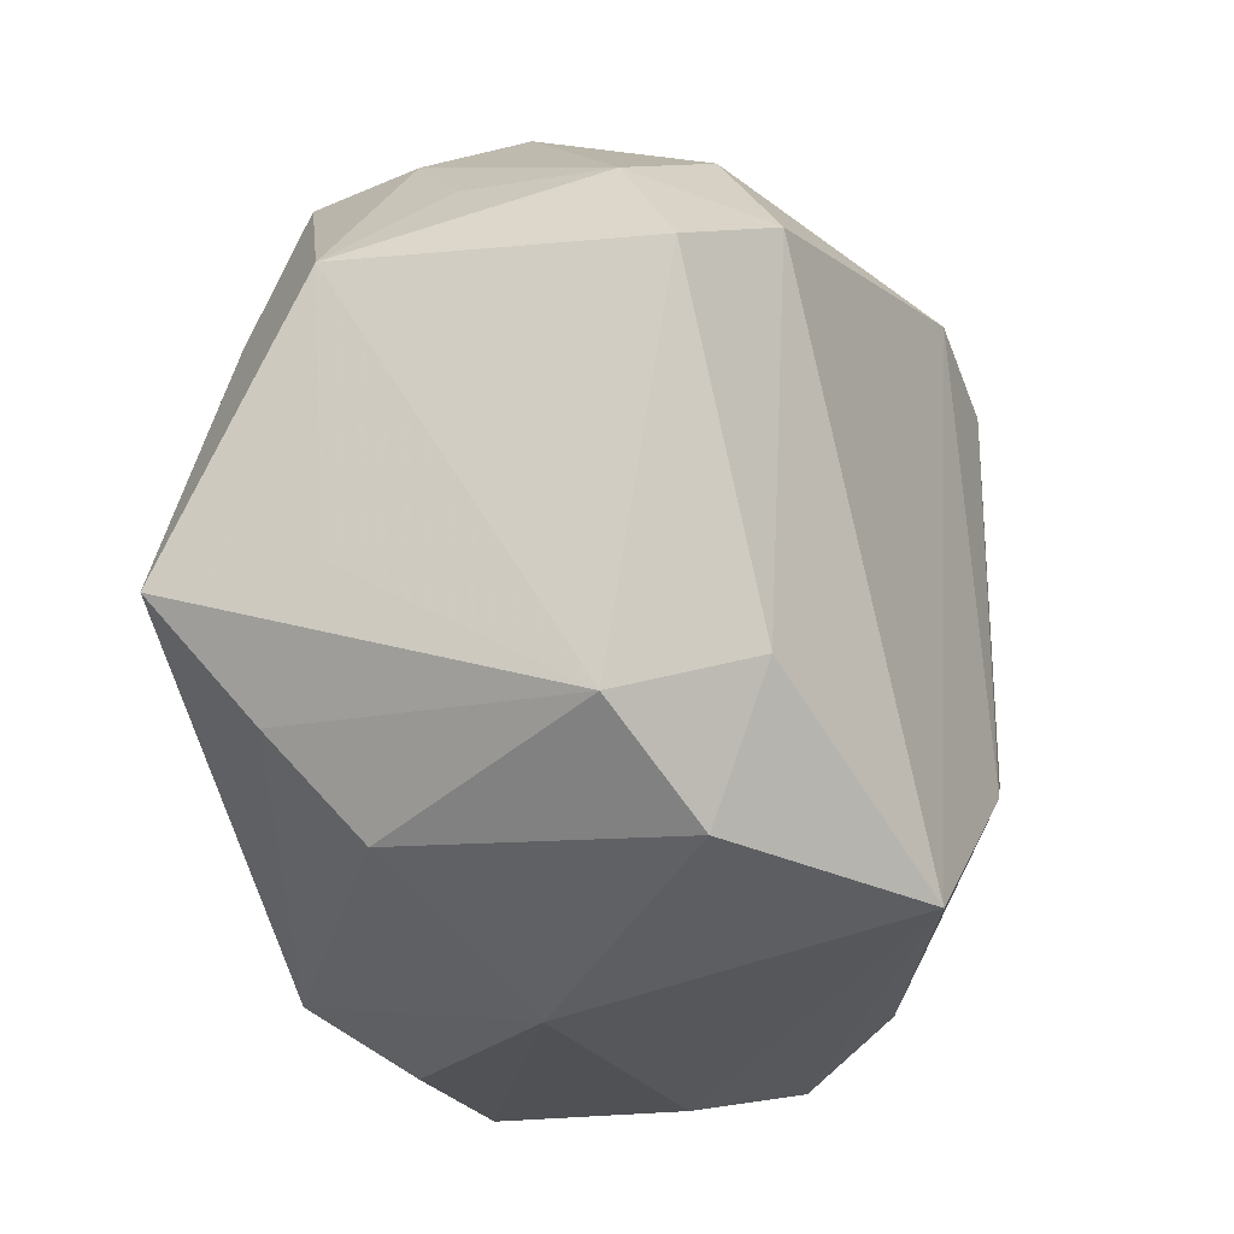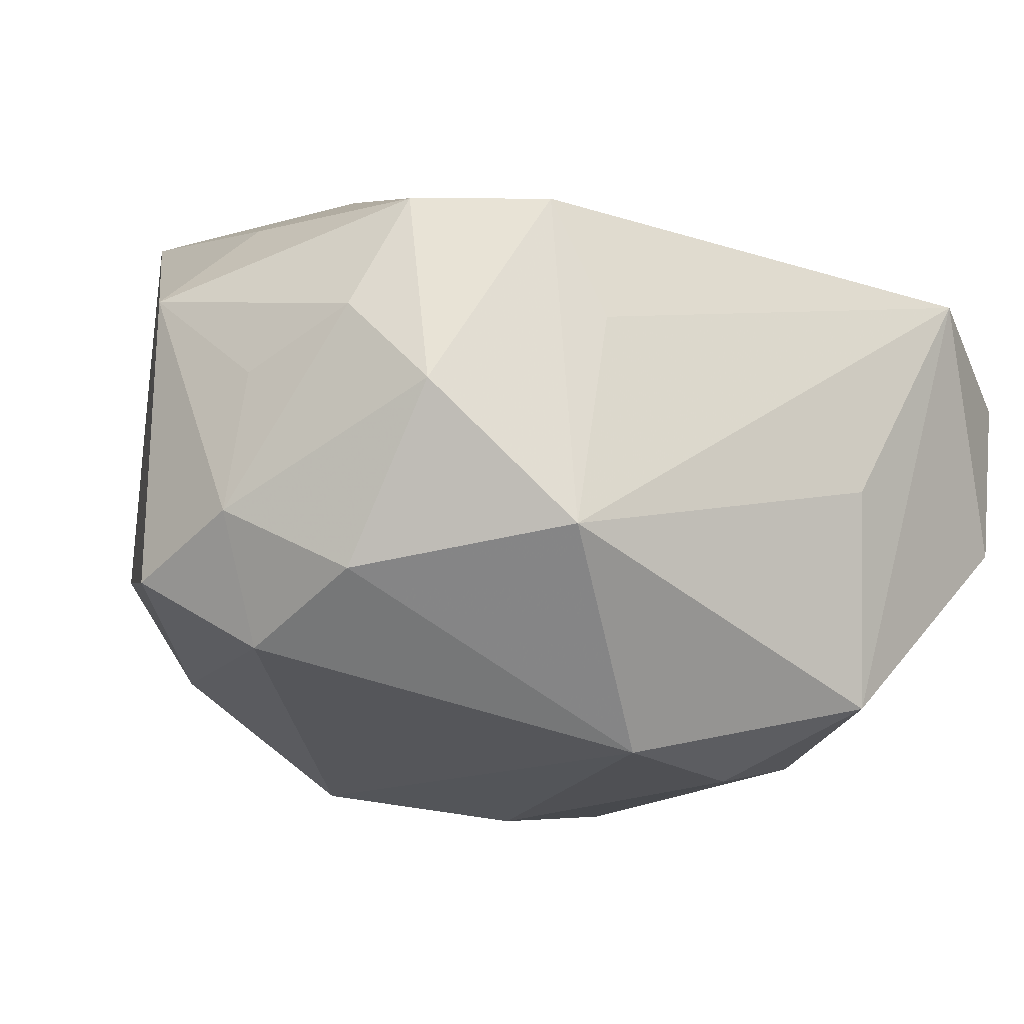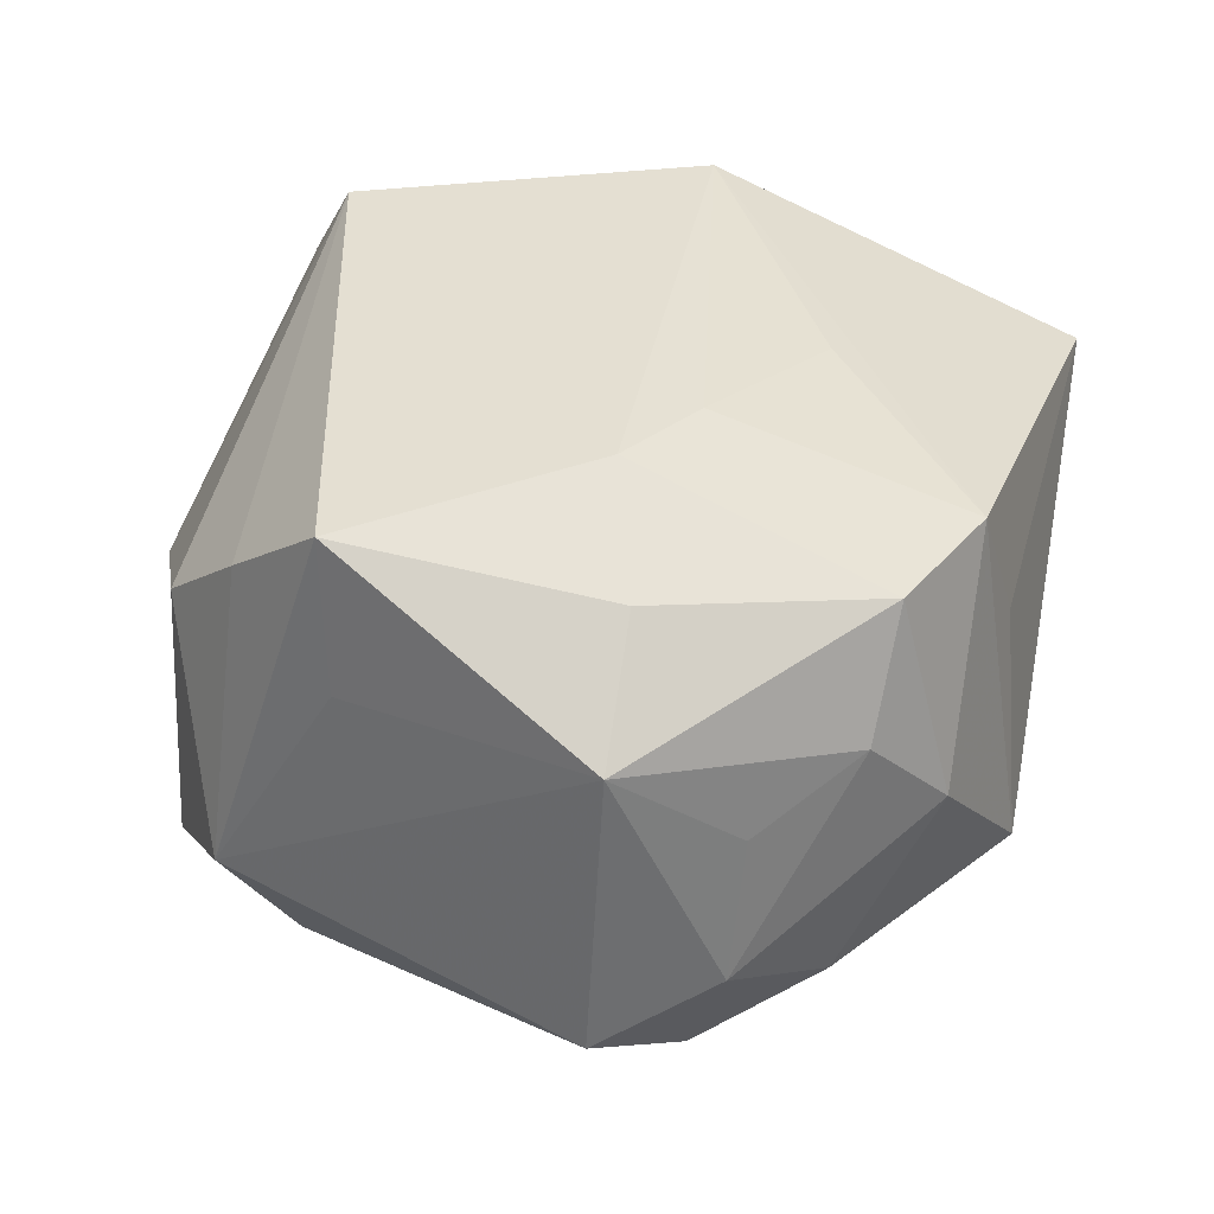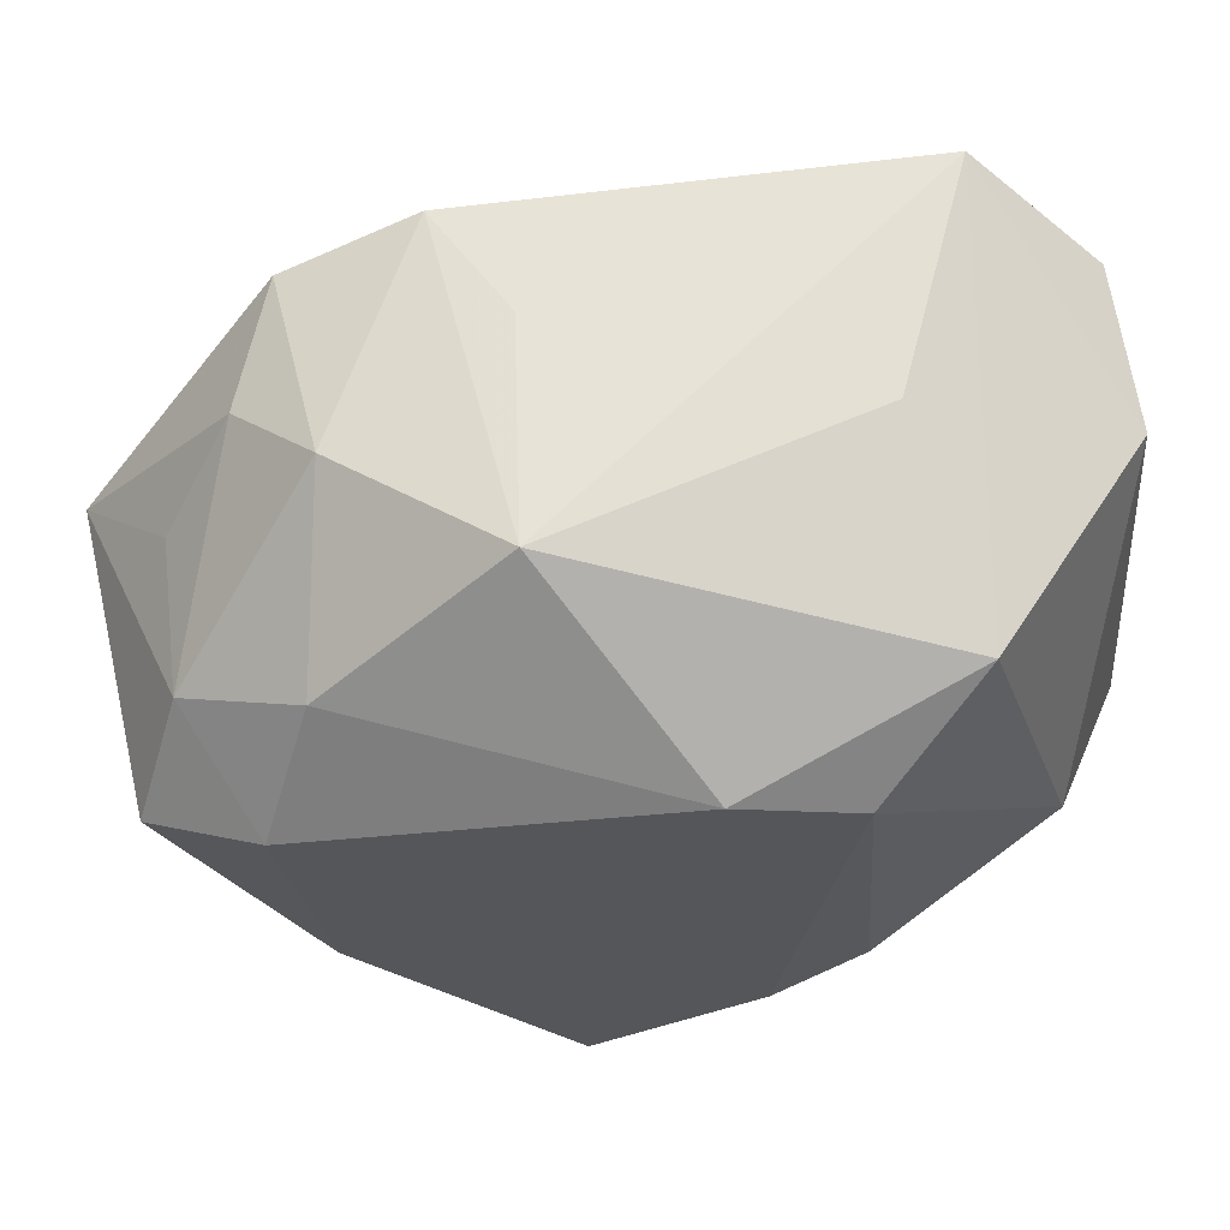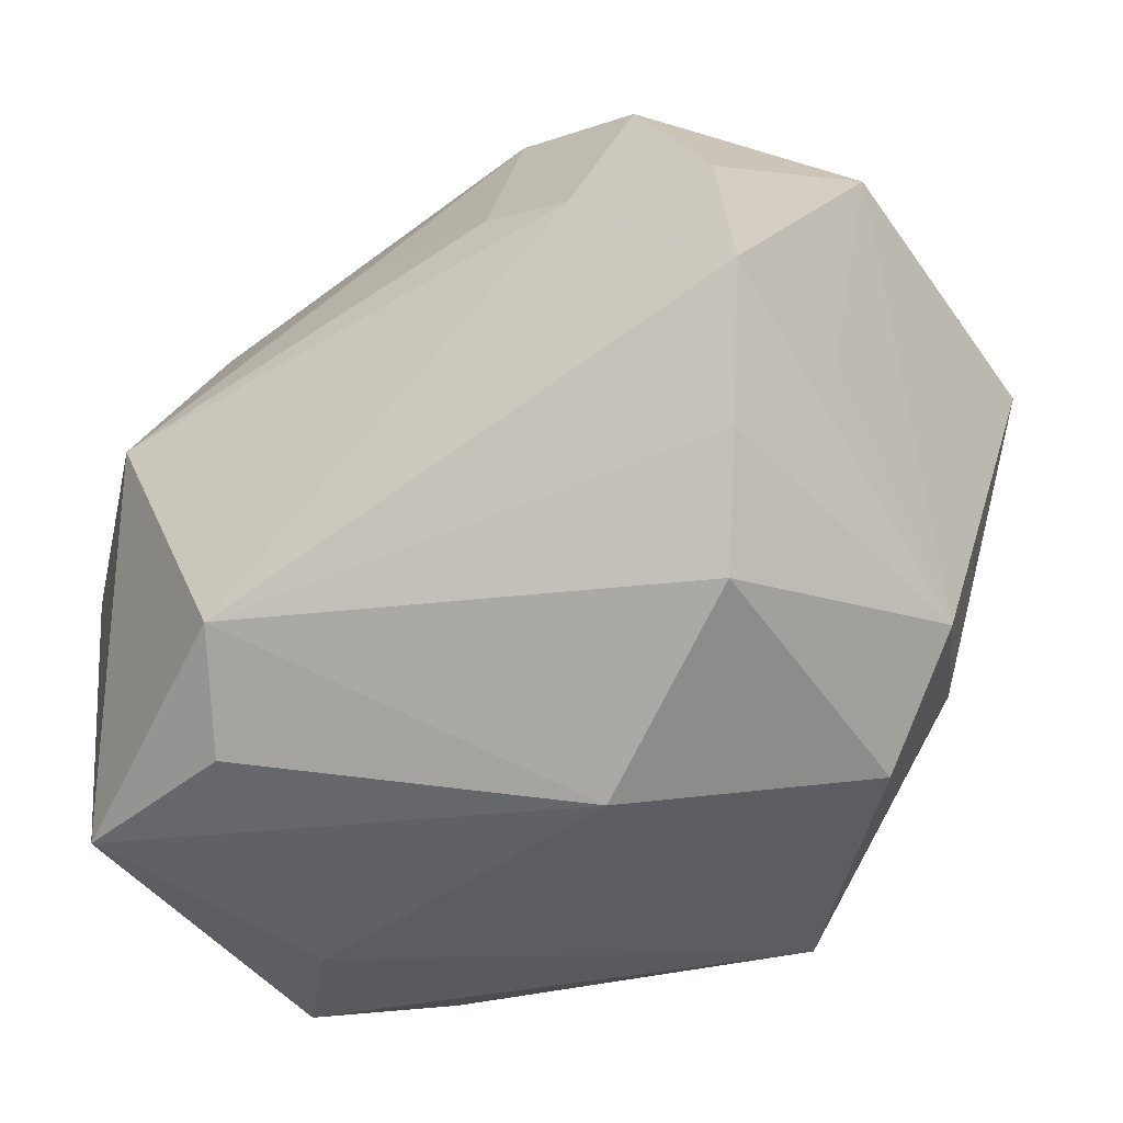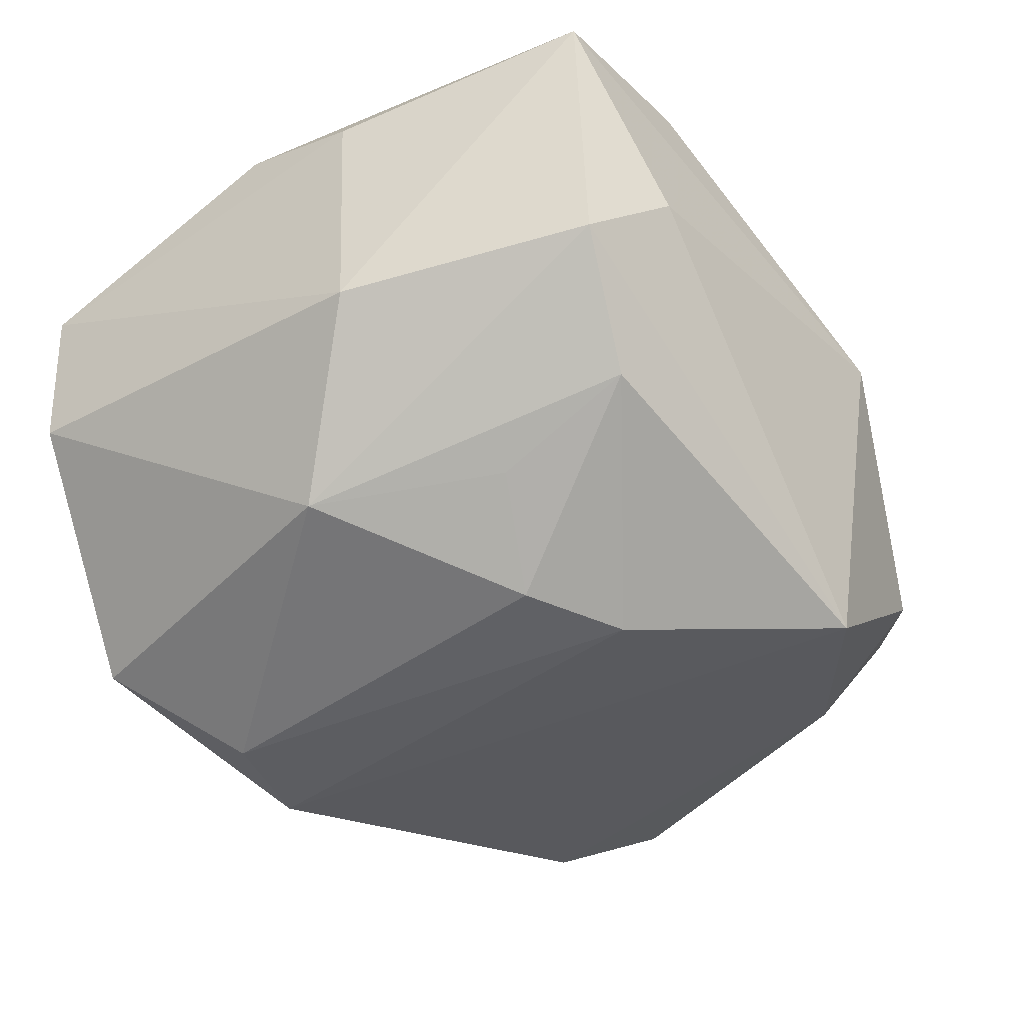
<metadata>
{"format":"obj","ext":"obj","renderer":"f3d","projection":"perspective","resolution":1024,"background":"white","views":[{"elev":-27.8,"azim":101.3,"up":"+Y"},{"elev":-13.7,"azim":157.6,"up":"+Z"},{"elev":35.7,"azim":104.3,"up":"+Z"},{"elev":65.1,"azim":166.5,"up":"+Y"},{"elev":-48.8,"azim":33.4,"up":"+Y"},{"elev":-45.9,"azim":-55.7,"up":"+Z"}]}
</metadata>
<code>
v -0.002335 -0.01038 -0.0195
v 0.02128 0.009105 -0.01257
v 0.02684 0.006199 0.008438
v 0.01864 0.01713 0.006012
v 0.01525 0.01776 0.01258
v -0.024 -0.006011 -0.008315
v -0.024 -0.005135 0.007732
v -0.024 0.01684 0.004365
v -0.001277 0.01107 0.01574
v 0.008446 0.006517 0.01728
v 0.0167 -0.01882 0.007716
v 0.01796 0.01572 -0.008934
v 0.02075 0.005935 0.01386
v 0.004813 0.02196 0.005463
v 0.01688 -0.01962 -0.007844
v 0.02707 0.005328 -0.008476
v 0.01394 0.003561 0.01754
v -0.01788 0.0003182 -0.01649
v 0.005961 -0.02369 0.002007
v -0.0204 -0.01955 0.01073
v 0.02392 -0.00785 0.008352
v -0.01521 0.001727 0.01821
v -0.01769 0.02247 0.008727
v 0.0007282 0.01606 -0.01838
v 0.02293 0.01219 0.002829
v 0.007384 0.02346 -0.007125
v 0.02403 0.01162 -0.005268
v -0.007584 -0.00727 -0.01928
v -0.0232 0.01684 -0.005022
v -0.01242 0.01949 -0.01556
v -0.0239 0.001871 0.009967
v 0.007648 0.02059 0.01265
v -0.01935 -0.01947 -0.007093
v 0.007009 -0.01987 -0.01716
v -0.01065 -0.02024 0.0125
v -0.007389 -0.01695 0.01808
v 0.02295 -0.01513 -0.004163
v -0.01309 -0.00968 -0.01555
v 0.01512 0.02064 0.001079
v 0.01992 -0.014 0.01213
v 0.02333 -0.0083 0.017
v 0.01933 -0.01222 -0.0112
v -0.01419 -0.02173 -0.001418
v -0.01118 0.02239 -0.003348
v -0.006001 0.0142 -0.0195
v -0.01336 -0.01753 -0.01262
f 43 34 19
f 19 20 43
f 22 20 36
f 22 36 17
f 17 36 41
f 17 5 32
f 6 8 29
f 31 20 22
f 22 32 23
f 23 31 22
f 8 31 23
f 23 29 8
f 19 34 15
f 34 2 42
f 42 15 34
f 37 15 42
f 3 41 21
f 21 37 3
f 41 37 21
f 34 43 33
f 33 20 6
f 33 43 20
f 11 36 19
f 19 15 11
f 11 15 37
f 35 20 19
f 19 36 35
f 35 36 20
f 13 41 3
f 3 5 13
f 13 17 41
f 5 17 13
f 22 17 10
f 10 17 32
f 6 20 7
f 20 31 7
f 7 8 6
f 7 31 8
f 14 23 32
f 30 23 44
f 29 23 30
f 34 33 46
f 41 36 40
f 36 11 40
f 40 37 41
f 40 11 37
f 3 37 16
f 16 42 2
f 37 42 16
f 9 32 22
f 22 10 9
f 9 10 32
f 24 2 34
f 4 5 3
f 3 25 4
f 26 24 30
f 26 14 32
f 26 30 44
f 44 23 26
f 23 14 26
f 2 24 12
f 24 26 12
f 32 5 39
f 39 26 32
f 5 4 39
f 39 12 26
f 30 24 45
f 6 29 18
f 29 30 18
f 30 45 18
f 18 45 28
f 18 33 6
f 18 46 33
f 34 46 1
f 46 28 1
f 28 45 1
f 1 24 34
f 1 45 24
f 27 16 2
f 2 12 27
f 27 25 3
f 3 16 27
f 12 39 27
f 27 4 25
f 27 39 4
f 38 28 46
f 46 18 38
f 38 18 28

</code>
